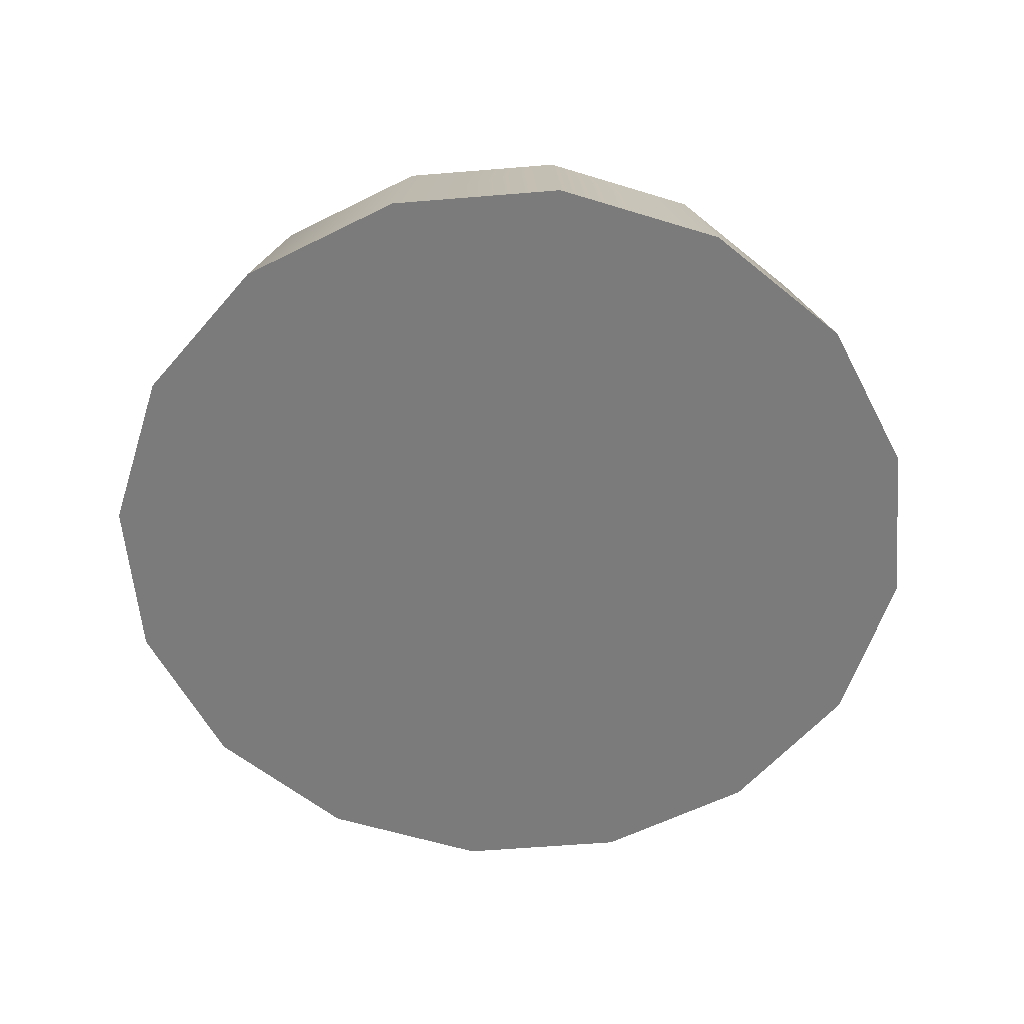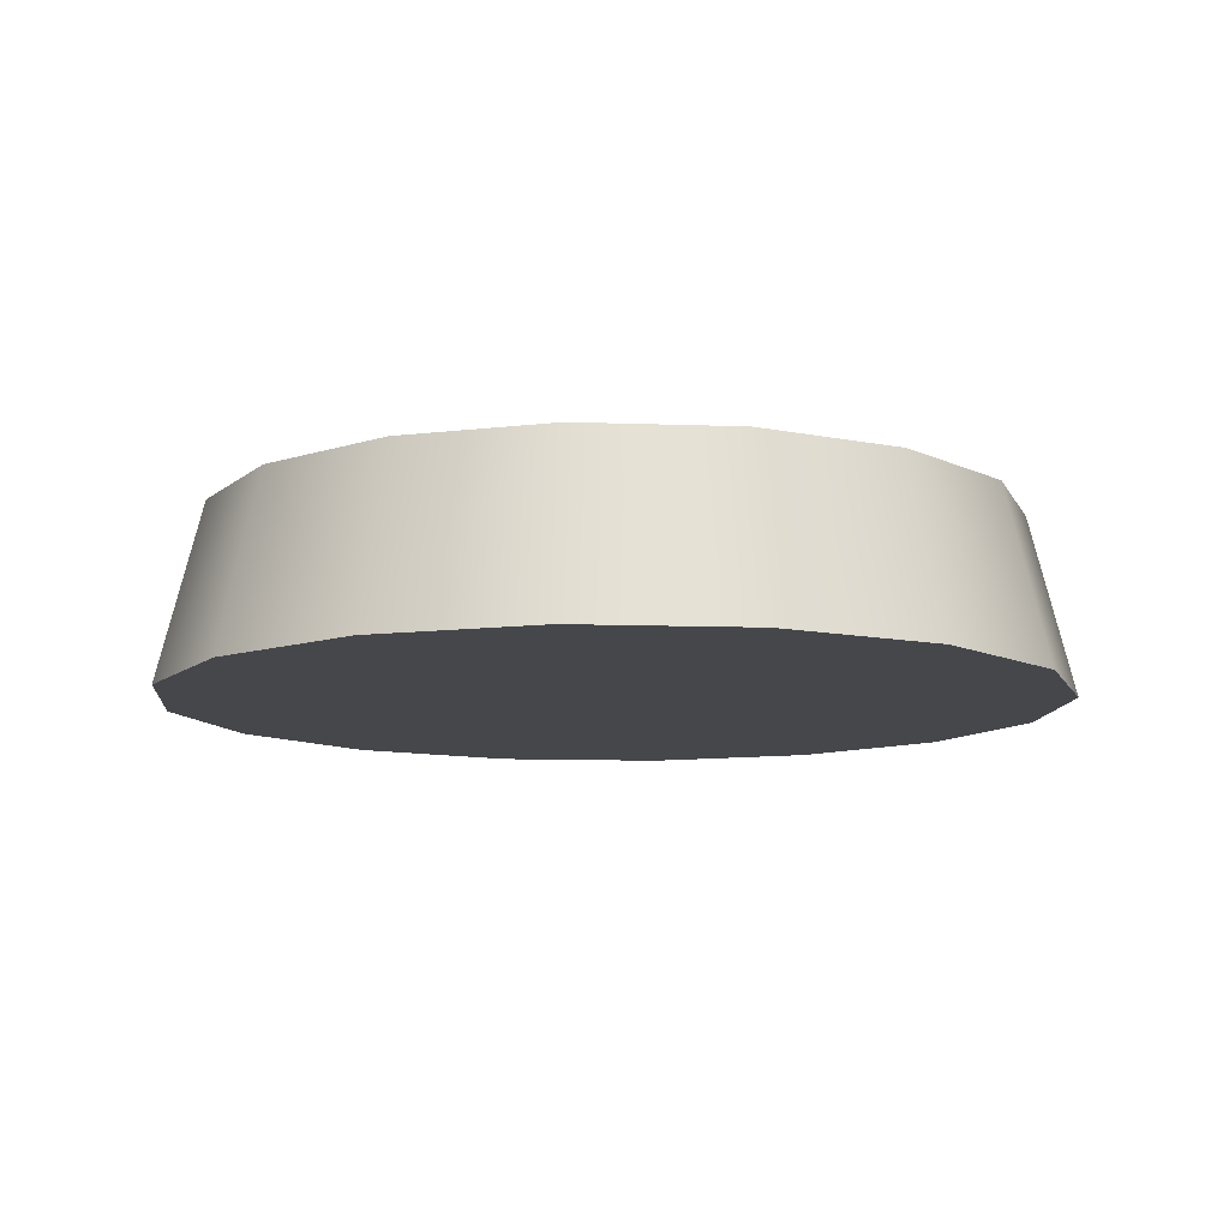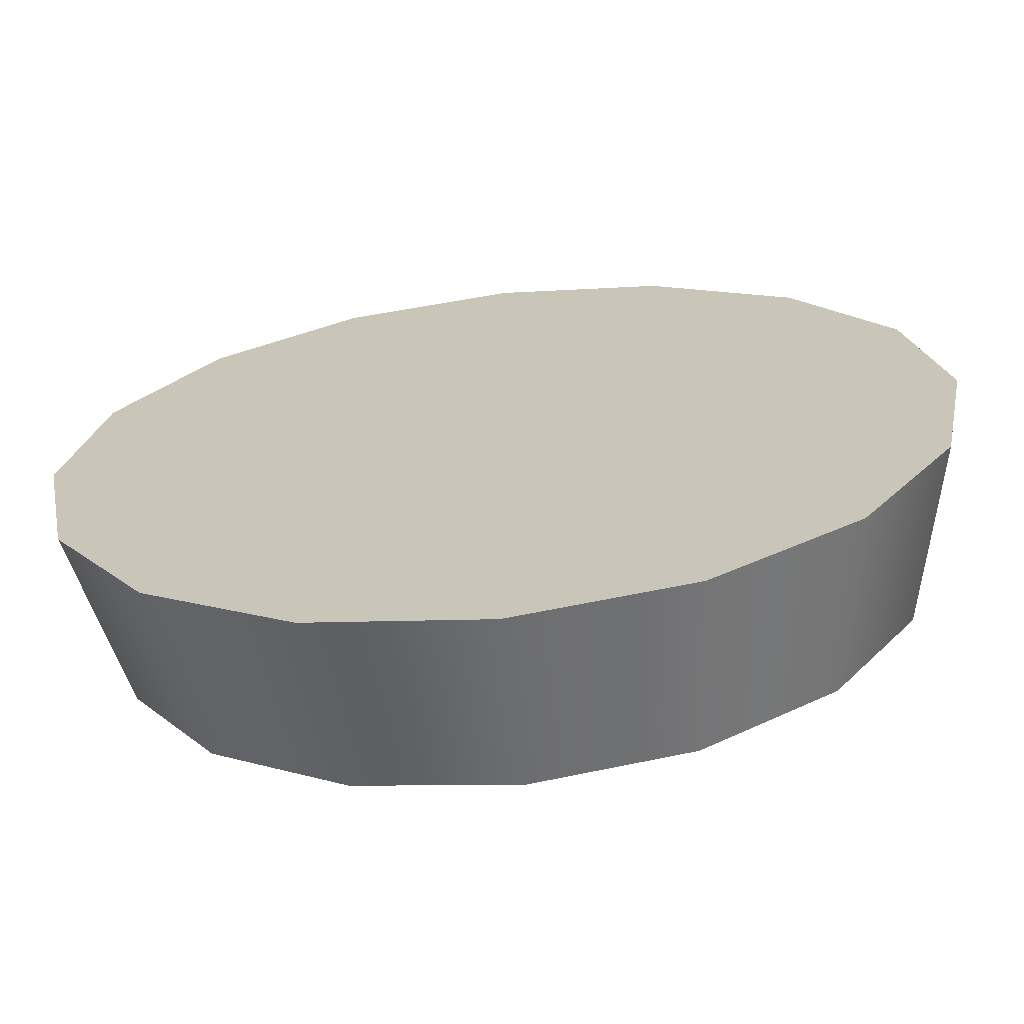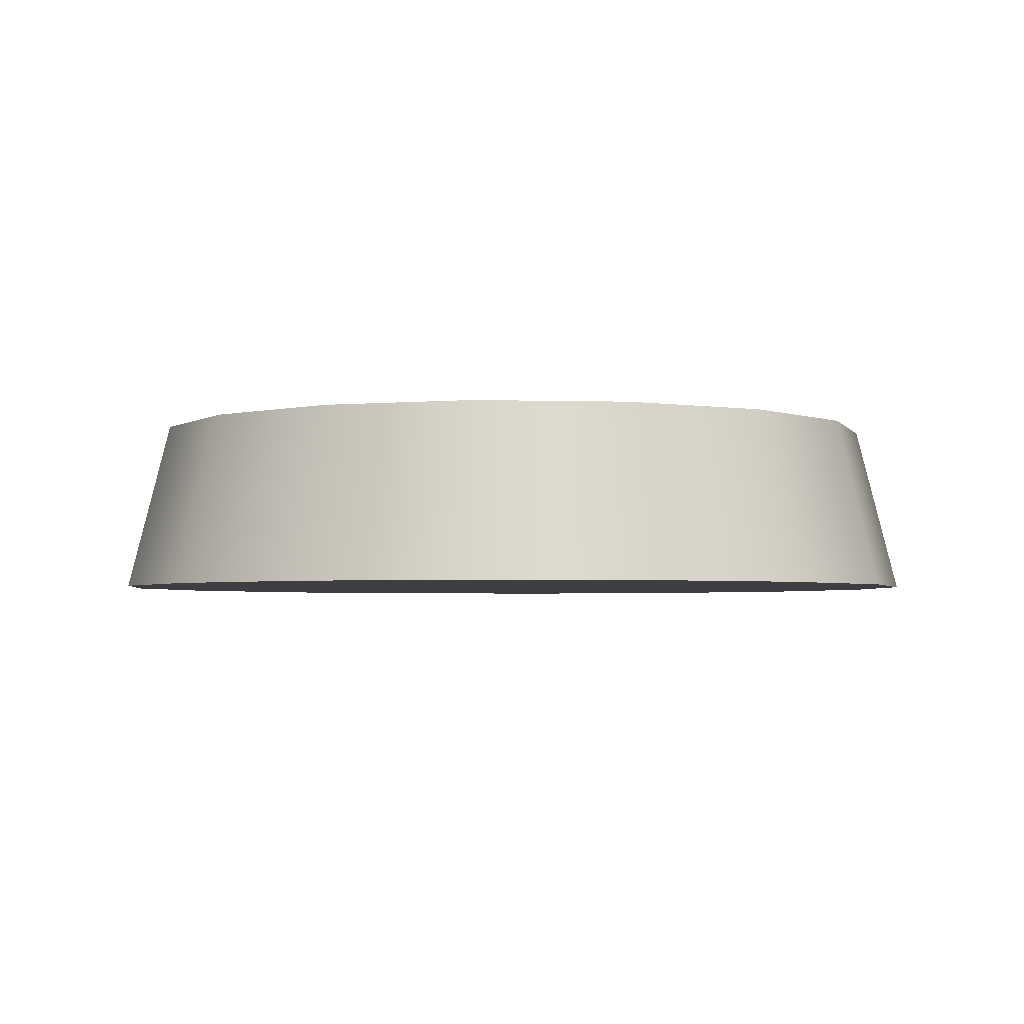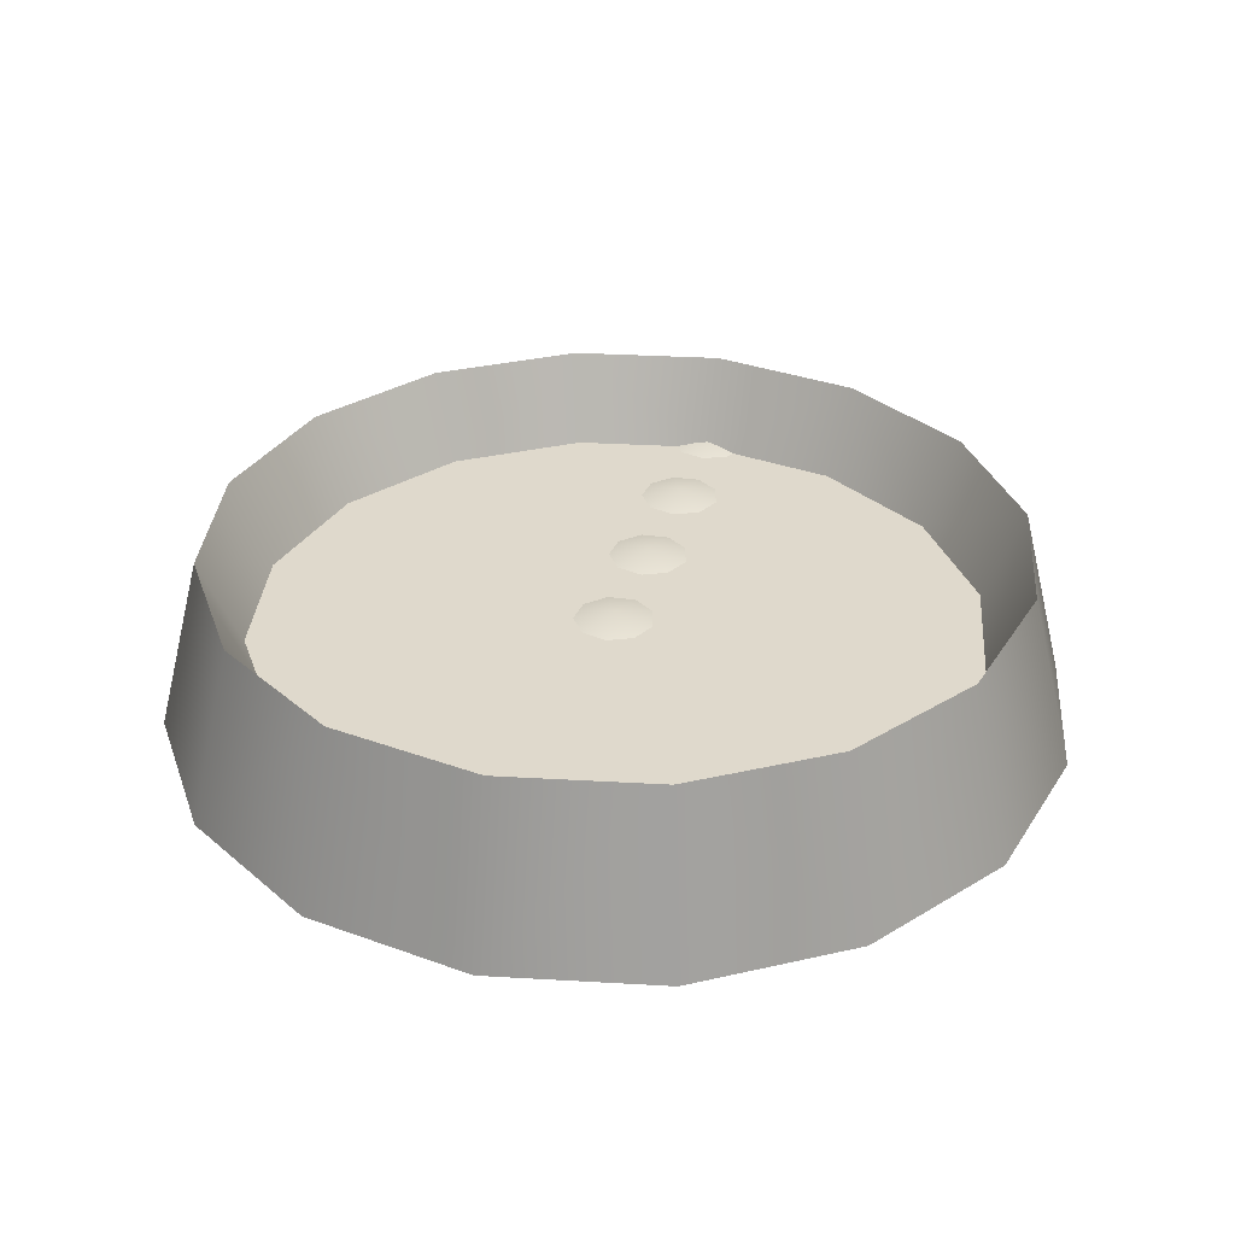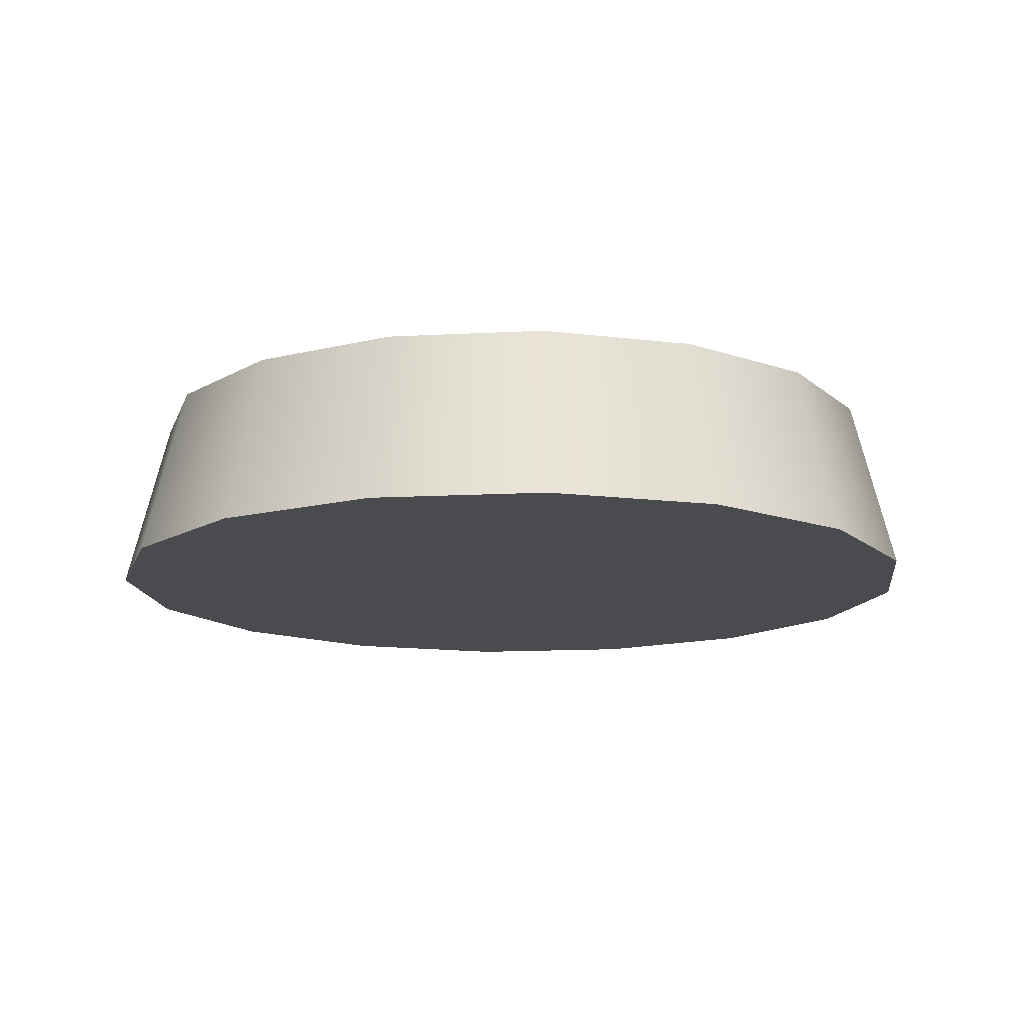
<metadata>
{"format":"obj","ext":"obj","renderer":"f3d","projection":"perspective","resolution":1024,"background":"white","views":[{"elev":-58.5,"azim":16.1,"up":"+Z"},{"elev":-10.4,"azim":118.5,"up":"+Z"},{"elev":-67.7,"azim":-173.6,"up":"+Y"},{"elev":-3.1,"azim":140.6,"up":"+Z"},{"elev":32.3,"azim":60.9,"up":"+Z"},{"elev":-13.7,"azim":108.1,"up":"+Z"}]}
</metadata>
<code>
o Cylinder1.001
v 0.5 0 -0.5
v -0.5 0 -0.5
v 0.4619 0.1913 -0.5
v 0.4619 -0.1913 -0.5
v -0.4619 -0.1913 -0.5
v 0.3536 -0.3536 -0.5
v -0.3536 -0.3536 -0.5
v 0.1913 -0.4619 -0.5
v -0.1913 -0.4619 -0.5
v 0 -0.5 -0.5
v -0.4619 0.1913 -0.5
v -0.3536 0.3536 -0.5
v 0.3536 0.3536 -0.5
v -0.1913 0.4619 -0.5
v 0.1913 0.4619 -0.5
v -0 0.5 -0.5
v 0.3742 -0.155 -0.4
v 0.3742 0.155 -0.4
v 0.2864 -0.2864 -0.4
v 0.405 0 -0.4
v 0.2864 0.2864 -0.4
v 0.155 0.3742 -0.4
v 0.155 -0.3742 -0.4
v -0 0.405 -0.4
v 0 -0.405 -0.4
v -0.155 0.3742 -0.4
v -0.155 -0.3742 -0.4
v -0.2864 0.2864 -0.4
v -0.2864 -0.2864 -0.4
v -0.3742 0.155 -0.4
v -0.3742 -0.155 -0.4
v -0.405 0 -0.4
v 0.05 -0.004 -0.401
v 0 -0.004 -0.391
v 0.0383 -0.03614 -0.401
v 0.008682 -0.05324 -0.401
v -0.025 -0.0473 -0.401
v -0.04698 -0.0211 -0.401
v -0.04698 0.0131 -0.401
v -0.025 0.0393 -0.401
v 0.008682 0.04524 -0.401
v 0.0383 0.02814 -0.401
v -0.25 0.296 -0.401
v -0.347 0.3131 -0.401
v -0.2617 0.3281 -0.401
v -0.2617 0.2639 -0.401
v -0.347 0.2789 -0.401
v -0.2913 0.2468 -0.401
v -0.325 0.2527 -0.401
v -0.325 0.3393 -0.401
v -0.2913 0.3452 -0.401
v -0.15 0.196 -0.401
v -0.247 0.2131 -0.401
v -0.1617 0.2281 -0.401
v -0.1617 0.1639 -0.401
v -0.247 0.1789 -0.401
v -0.1913 0.1468 -0.401
v -0.225 0.1527 -0.401
v -0.225 0.2393 -0.401
v -0.1913 0.2452 -0.401
v -0.05 0.096 -0.401
v -0.1 0.096 -0.391
v -0.0617 0.06386 -0.401
v -0.09132 0.04676 -0.401
v -0.125 0.0527 -0.401
v -0.147 0.0789 -0.401
v -0.147 0.1131 -0.401
v -0.125 0.1393 -0.401
v -0.09132 0.1452 -0.401
v -0.0617 0.1281 -0.401
v 0.45 0 -0.3
v 0.4157 -0.1722 -0.3
v 0.3182 -0.3182 -0.3
v 0.1722 -0.4157 -0.3
v 0 -0.45 -0.3
v -0.1722 -0.4157 -0.3
v -0.3182 -0.3182 -0.3
v -0.4157 -0.1722 -0.3
v -0.45 0 -0.3
v -0.4157 0.1722 -0.3
v -0.3182 0.3182 -0.3
v -0.1722 0.4157 -0.3
v -0 0.45 -0.3
v 0.1722 0.4157 -0.3
v 0.3182 0.3182 -0.3
v 0.4157 0.1722 -0.3
v -0.3 0.296 -0.391
v -0.2 0.196 -0.391
f 1 2 3
f 4 5 1
f 6 7 4
f 8 9 6
f 10 9 8
f 7 6 9
f 5 4 7
f 2 1 5
f 11 3 2
f 12 13 11
f 14 15 12
f 16 15 14
f 13 12 15
f 3 11 13
f 17 18 19
f 20 18 17
f 21 19 18
f 22 23 21
f 24 25 22
f 26 27 24
f 28 29 26
f 30 31 28
f 32 31 30
f 29 28 31
f 27 26 29
f 25 24 27
f 23 22 25
f 19 21 23
f 33 34 35
f 35 34 36
f 36 34 37
f 37 34 38
f 38 34 39
f 39 34 40
f 40 34 41
f 41 34 42
f 42 34 33
f 43 44 45
f 46 47 43
f 48 49 46
f 47 46 49
f 44 43 47
f 50 45 44
f 51 45 50
f 52 53 54
f 55 56 52
f 57 58 55
f 56 55 58
f 53 52 56
f 59 54 53
f 60 54 59
f 61 62 63
f 63 62 64
f 64 62 65
f 65 62 66
f 66 62 67
f 67 62 68
f 68 62 69
f 69 62 70
f 70 62 61
f 71 20 72
f 72 19 73
f 73 19 74
f 74 25 75
f 75 25 76
f 76 29 77
f 77 29 78
f 78 32 79
f 79 32 80
f 80 28 81
f 81 28 82
f 82 24 83
f 83 24 84
f 84 21 85
f 85 21 86
f 86 20 71
f 17 72 20
f 17 19 72
f 20 86 18
f 18 86 21
f 21 84 22
f 22 84 24
f 24 82 26
f 26 82 28
f 28 80 30
f 30 80 32
f 32 78 31
f 31 78 29
f 29 76 27
f 27 76 25
f 25 74 23
f 23 74 19
f 33 39 42
f 35 38 33
f 36 37 35
f 38 35 37
f 39 33 38
f 40 42 39
f 41 42 40
f 43 87 46
f 46 87 48
f 48 87 49
f 49 87 47
f 47 87 44
f 44 87 50
f 50 87 51
f 51 87 45
f 45 87 43
f 52 88 55
f 55 88 57
f 57 88 58
f 58 88 56
f 56 88 53
f 53 88 59
f 59 88 60
f 60 88 54
f 54 88 52
f 61 67 70
f 63 66 61
f 64 65 63
f 66 63 65
f 67 61 66
f 68 70 67
f 69 70 68
f 71 1 86
f 72 1 71
f 72 6 4
f 73 6 72
f 74 6 73
f 74 10 8
f 75 10 74
f 76 10 75
f 76 7 9
f 77 7 76
f 78 7 77
f 78 2 5
f 79 2 78
f 80 2 79
f 80 12 11
f 81 12 80
f 82 12 81
f 82 16 14
f 83 16 82
f 84 16 83
f 84 13 15
f 85 13 84
f 86 1 3
f 86 13 85
f 4 1 72
f 8 6 74
f 9 10 76
f 5 7 78
f 11 2 80
f 14 12 82
f 15 16 84
f 3 13 86

</code>
